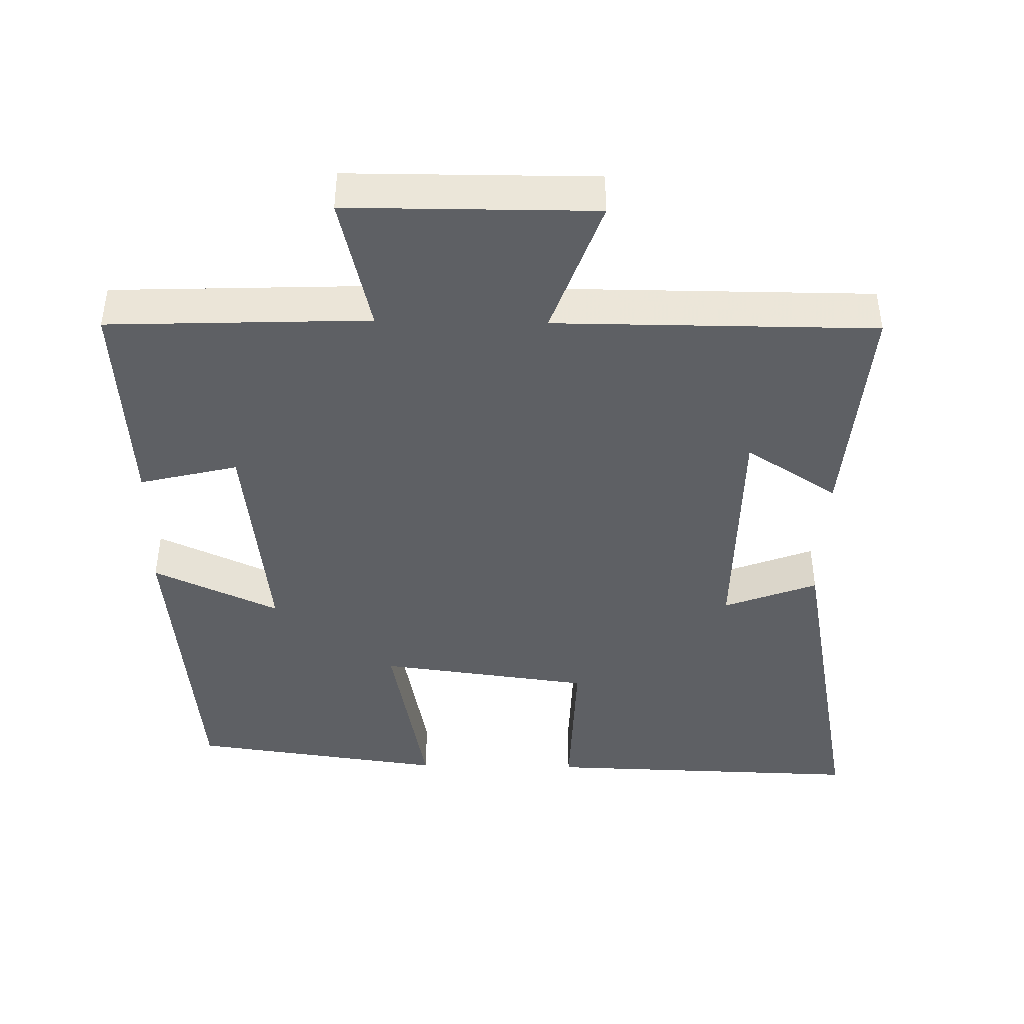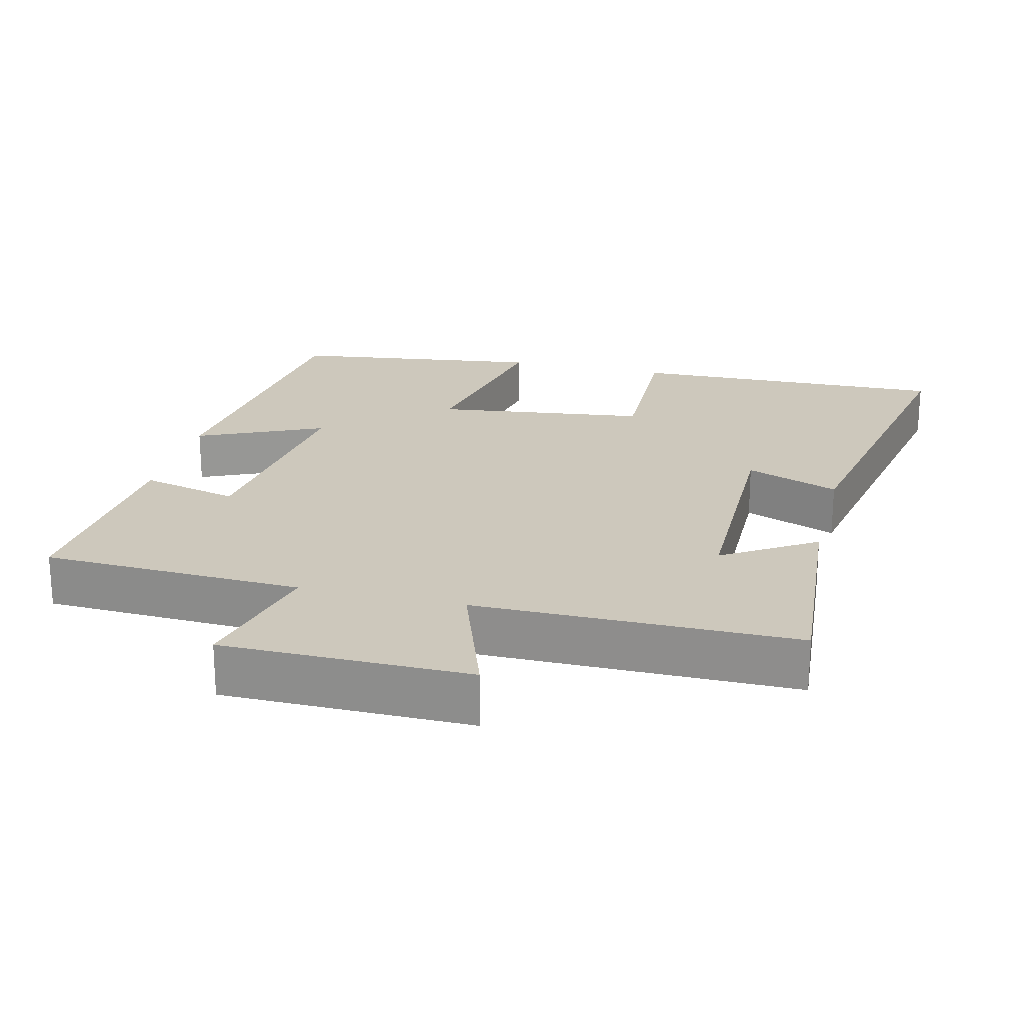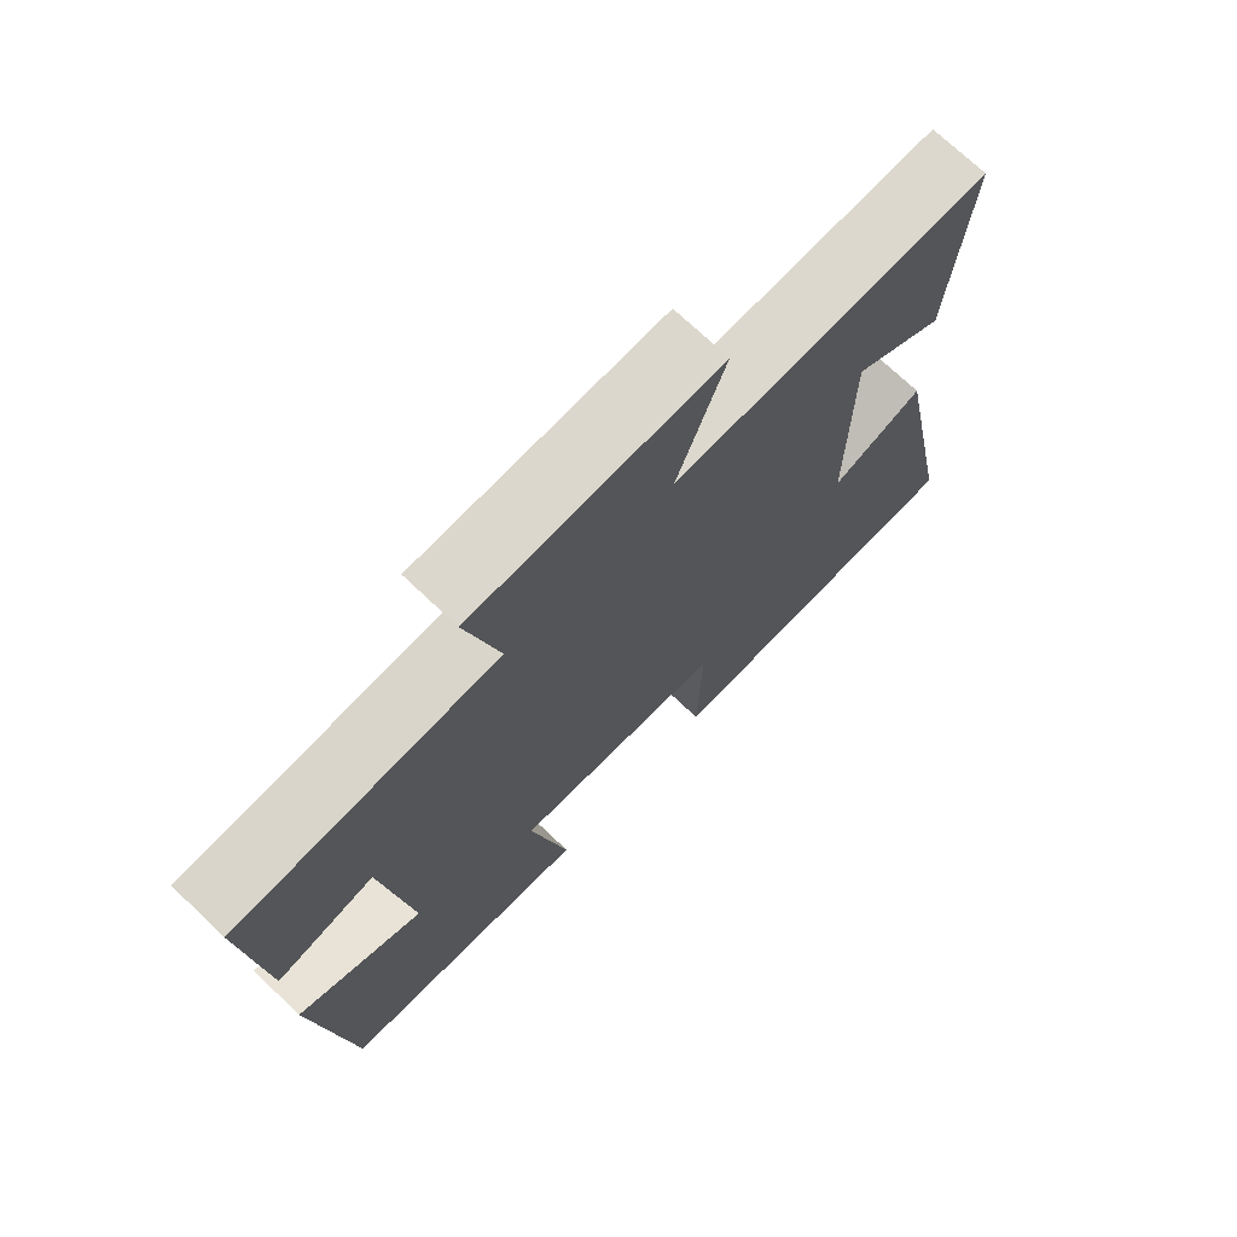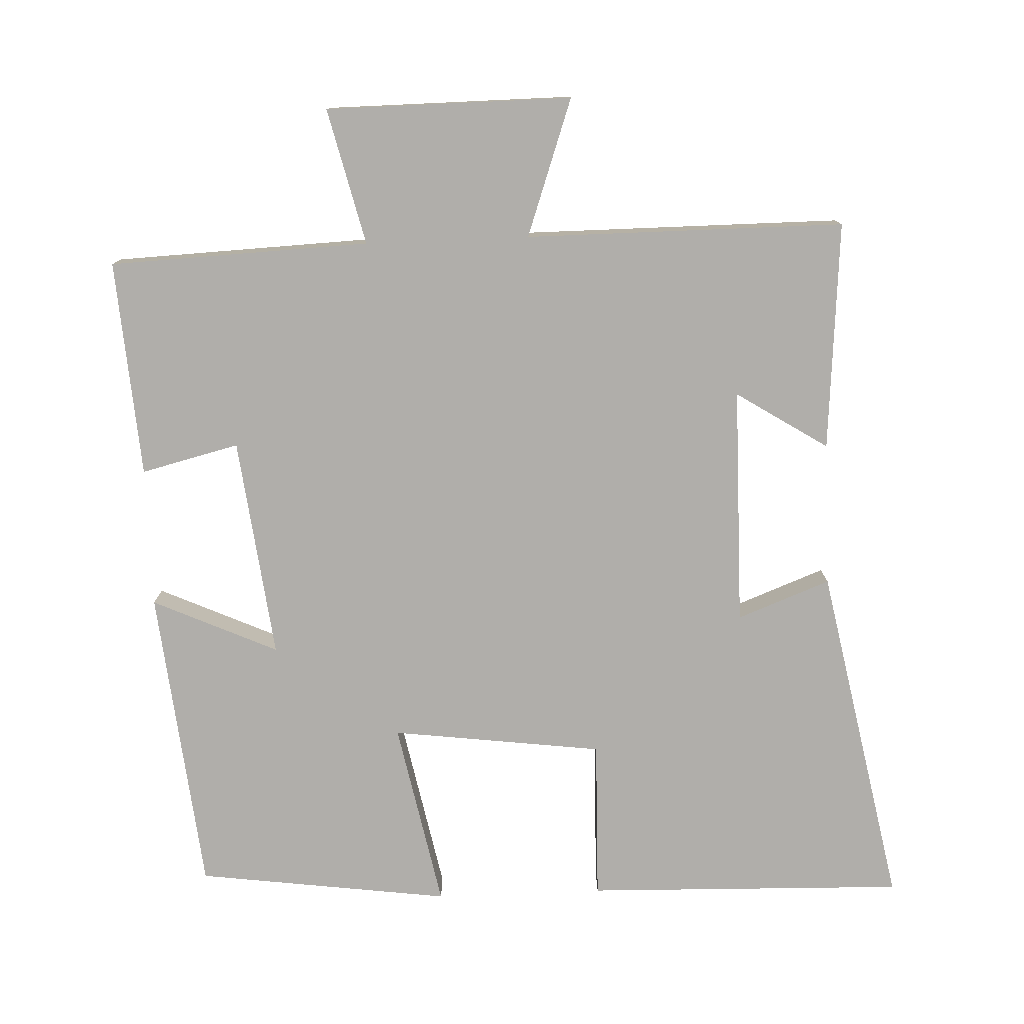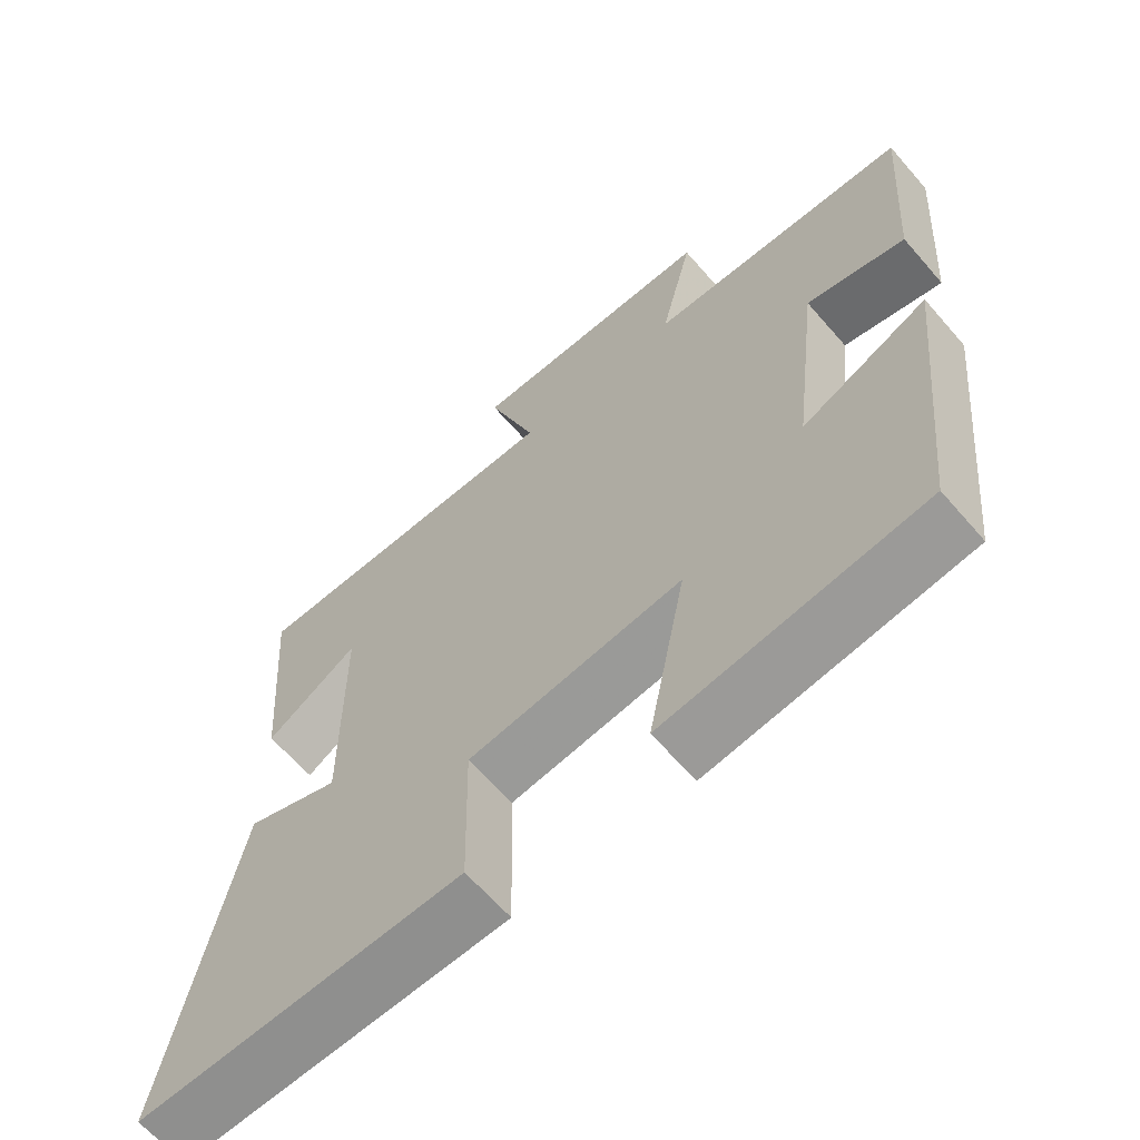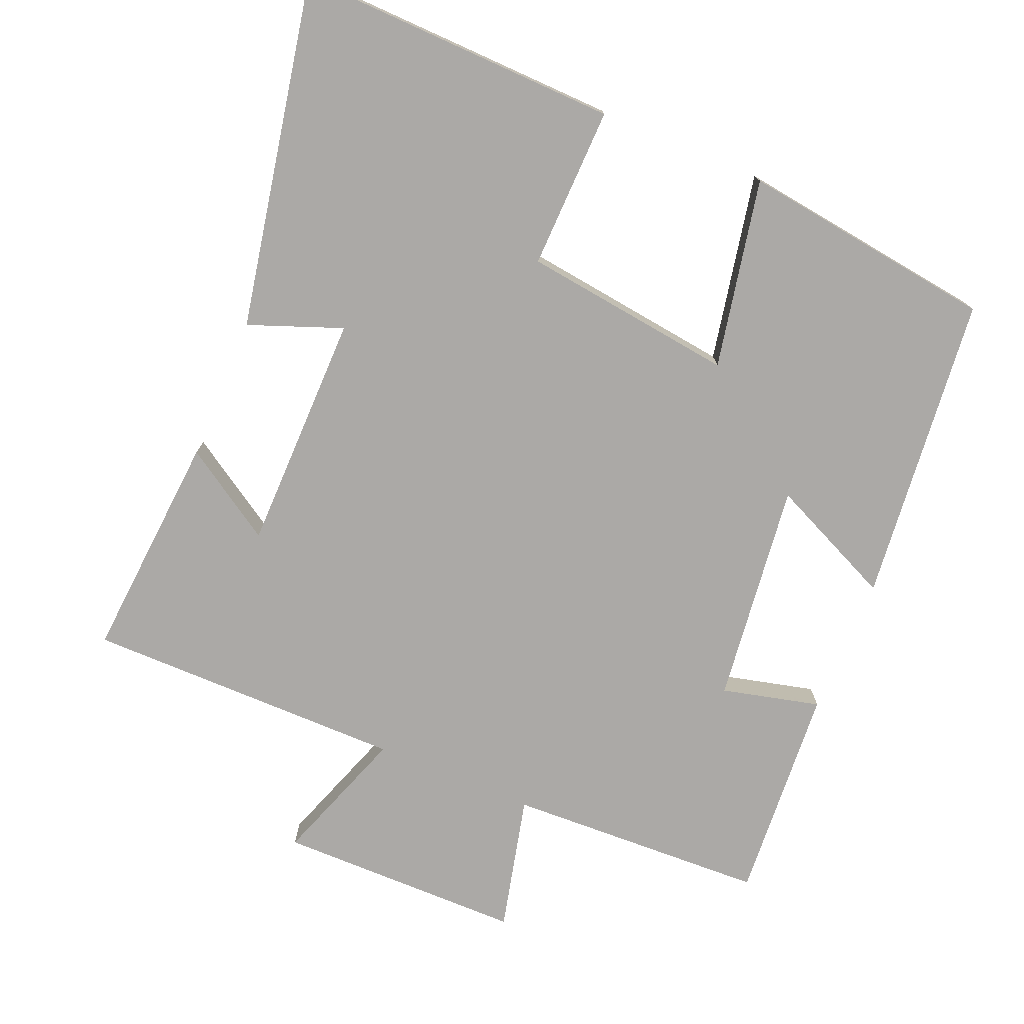
<metadata>
{"format":"obj","ext":"obj","renderer":"f3d","projection":"perspective","resolution":1024,"background":"white","views":[{"elev":-42.9,"azim":-1.2,"up":"+Y"},{"elev":22.2,"azim":13.8,"up":"+Y"},{"elev":72.5,"azim":-46.5,"up":"+Z"},{"elev":-77.7,"azim":2.3,"up":"+Y"},{"elev":-64.0,"azim":-139.1,"up":"+Z"},{"elev":-75.6,"azim":157.2,"up":"+Y"}]}
</metadata>
<code>
v -0.454 0.07 -0.452
v -0.5 0.07 -0.018
v -0.324 0.07 -0.098
v -0.362 0.07 0.214
v -0.5 0.07 0.18
v -0.522 0.07 0.485
v -0.156 0.07 0.5
v -0.202 0.07 0.691
v 0.144 0.07 0.693
v 0.076 0.07 0.5
v 0.525 0.07 0.5
v 0.5 0.07 0.178
v 0.371 0.07 0.26
v 0.369 0.07 -0.076
v 0.5 0.07 -0.026
v 0.595 0.07 -0.512
v 0.144 0.07 -0.5
v 0.149 0.07 -0.273
v -0.149 0.07 -0.235
v -0.096 0.07 -0.5
v -0.454 0 -0.452
v -0.5 0 -0.018
v -0.324 0 -0.098
v -0.362 0 0.214
v -0.5 0 0.18
v -0.522 0 0.485
v -0.156 0 0.5
v -0.202 0 0.691
v 0.144 0 0.693
v 0.076 0 0.5
v 0.525 0 0.5
v 0.5 0 0.178
v 0.371 0 0.26
v 0.369 0 -0.076
v 0.5 0 -0.026
v 0.595 0 -0.512
v 0.144 0 -0.5
v 0.149 0 -0.273
v -0.149 0 -0.235
v -0.096 0 -0.5
f 19 20 1 2
f 15 16 17 18
f 14 15 18
f 13 14 18 19
f 10 11 12 13
f 10 13 19
f 7 8 9 10
f 4 5 6 7
f 3 4 7 10
f 19 2 3
f 3 10 19
f 22 21 40 39
f 38 37 36 35
f 38 35 34
f 39 38 34 33
f 33 32 31 30
f 39 33 30
f 30 29 28 27
f 27 26 25 24
f 30 27 24 23
f 23 22 39
f 39 30 23
f 1 21 22 2
f 2 22 23 3
f 3 23 24 4
f 4 24 25 5
f 5 25 26 6
f 6 26 27 7
f 7 27 28 8
f 8 28 29 9
f 9 29 30 10
f 10 30 31 11
f 11 31 32 12
f 12 32 33 13
f 13 33 34 14
f 14 34 35 15
f 15 35 36 16
f 16 36 37 17
f 17 37 38 18
f 18 38 39 19
f 19 39 40 20
f 20 40 21 1

</code>
